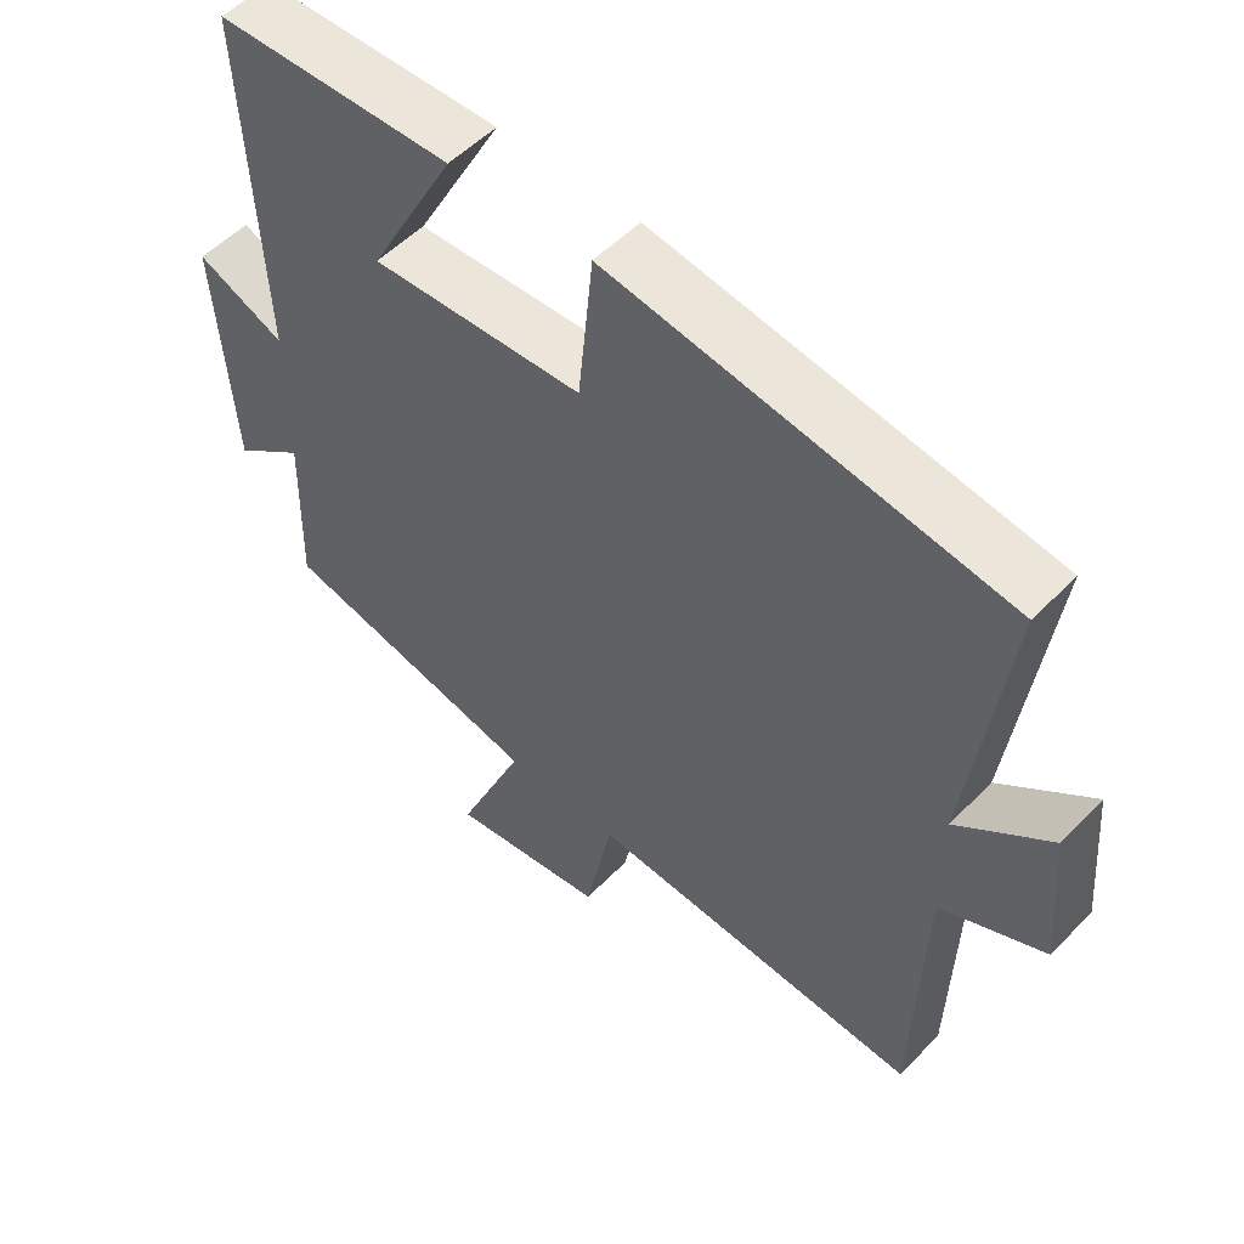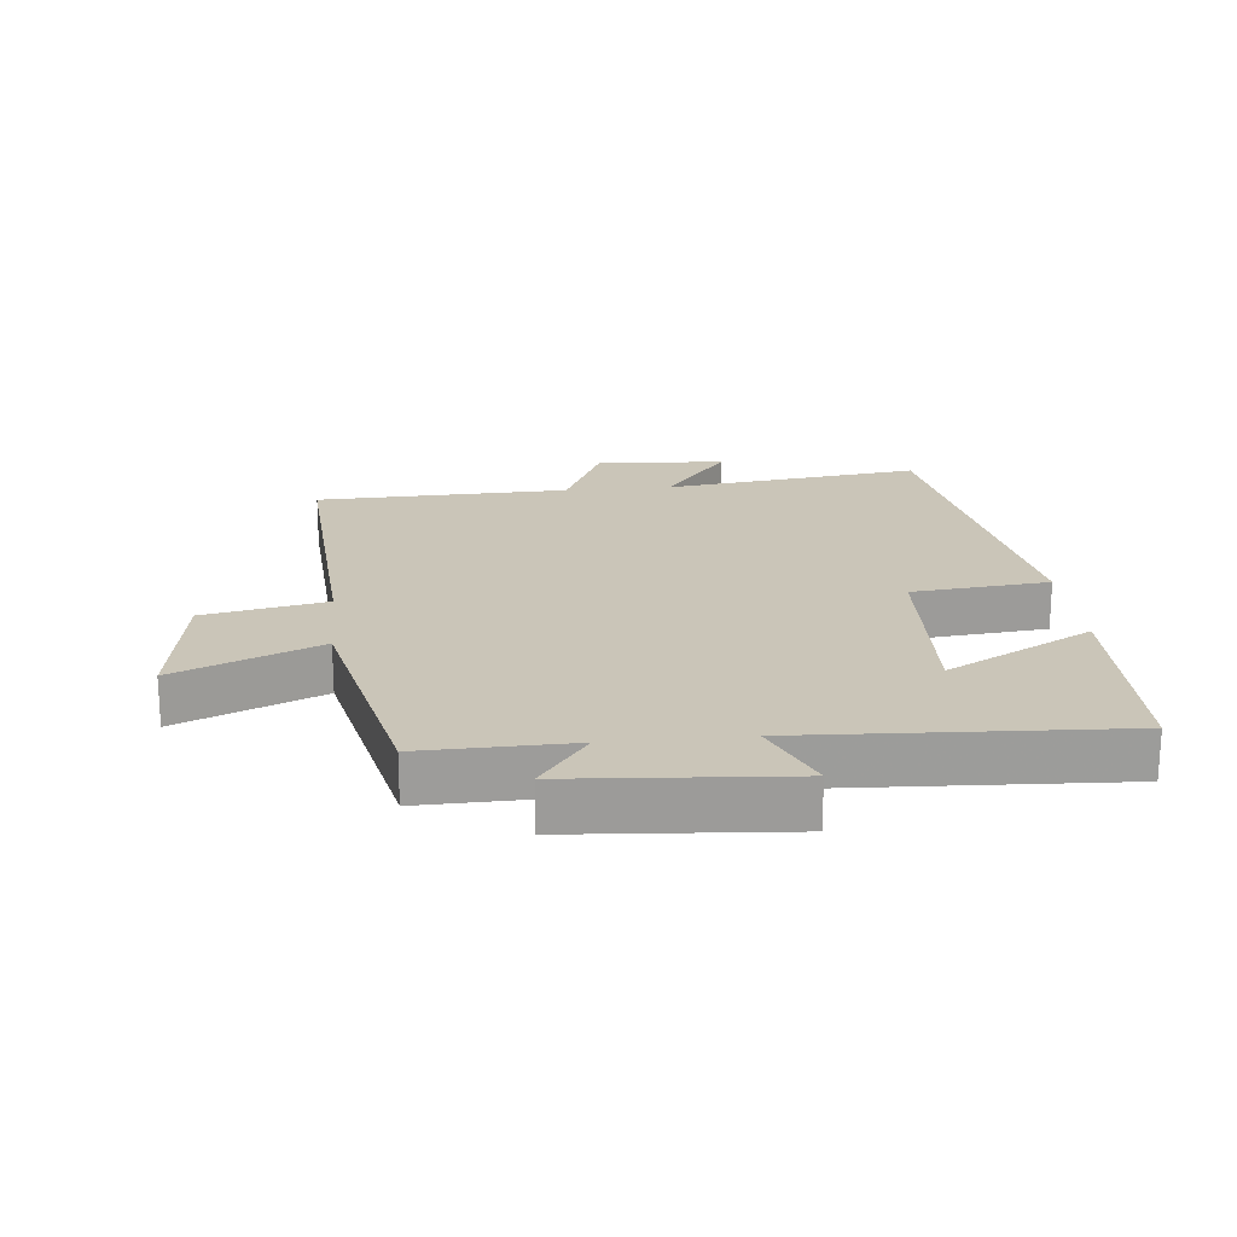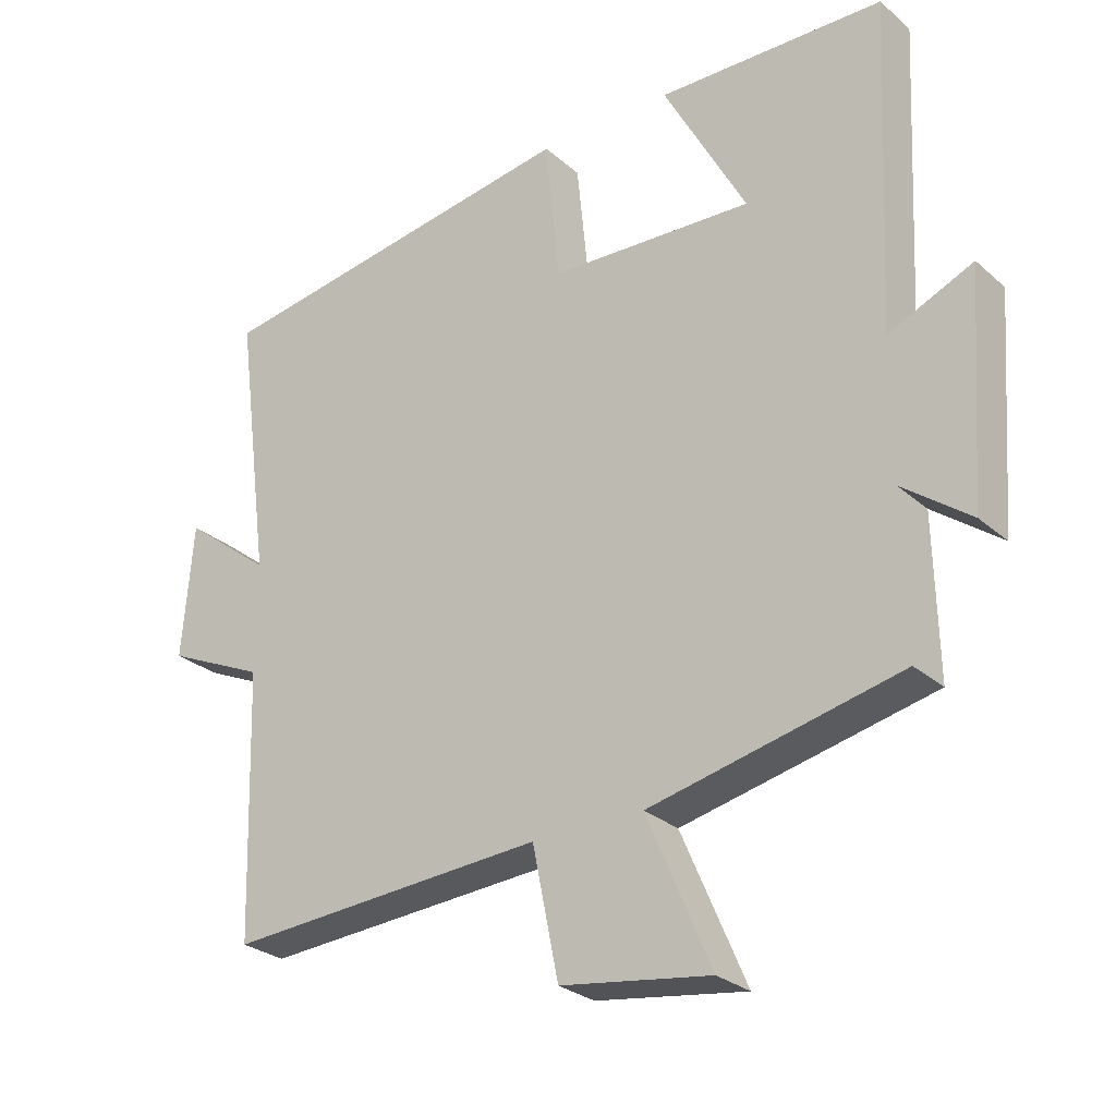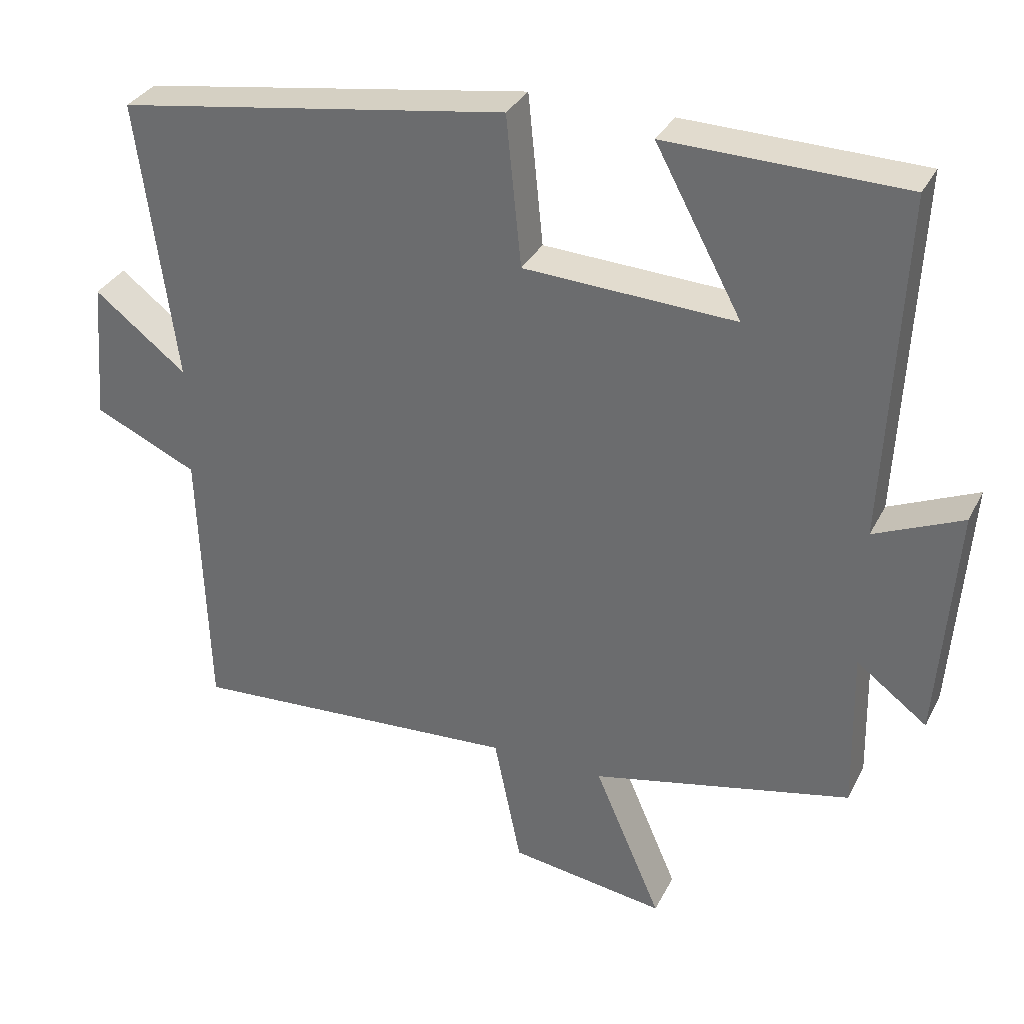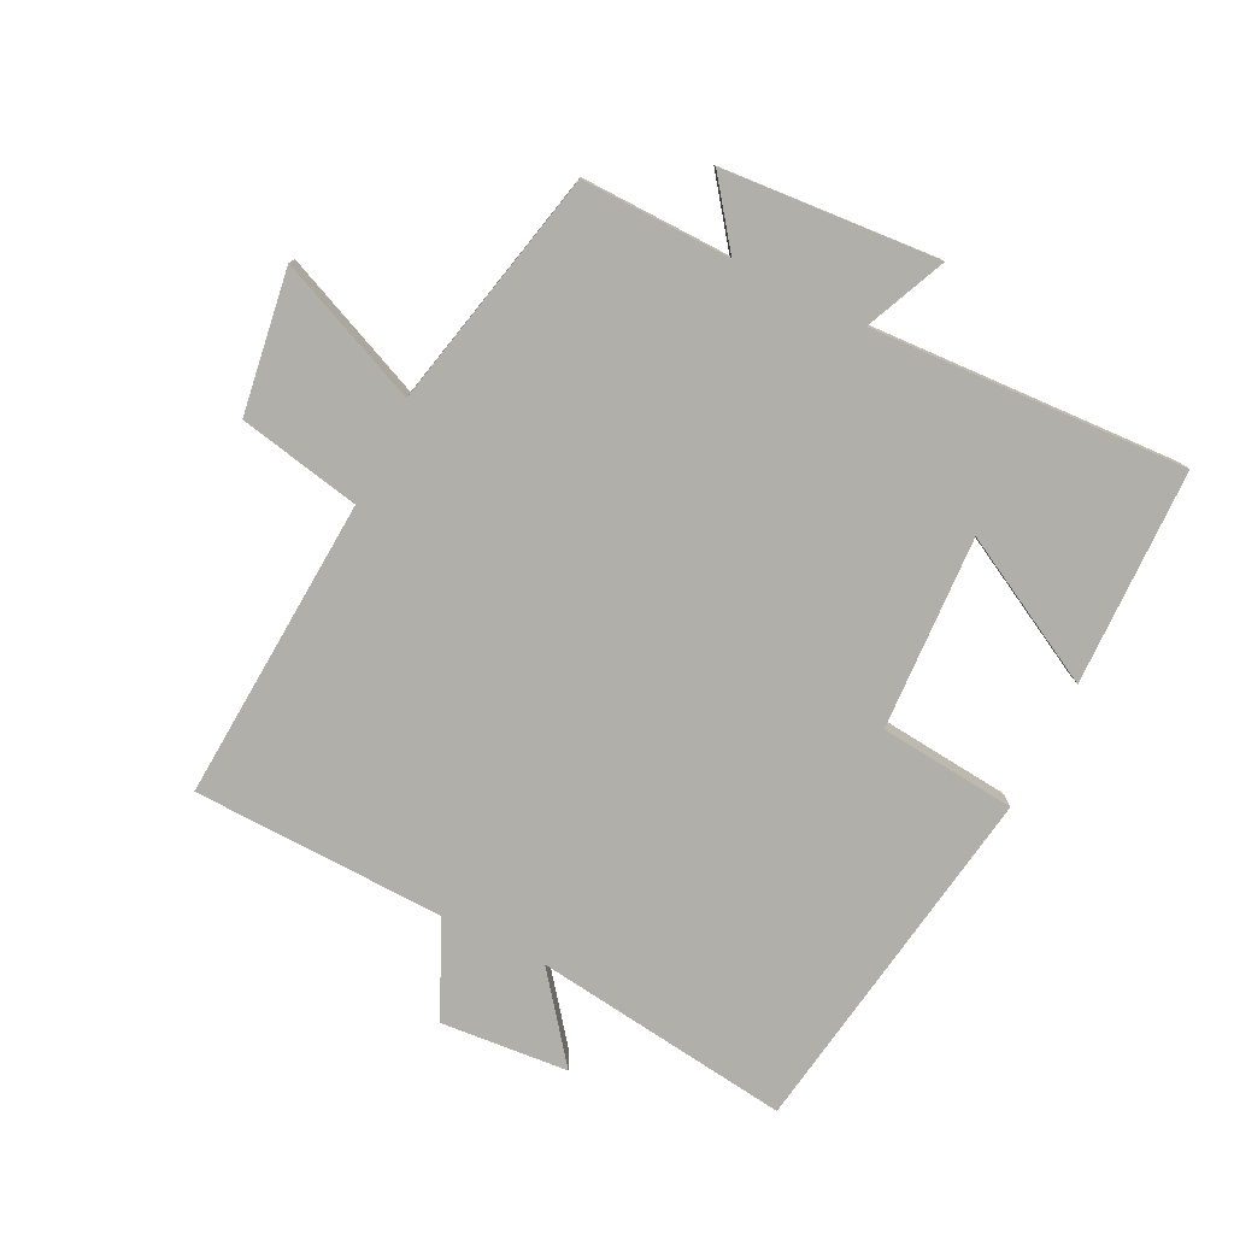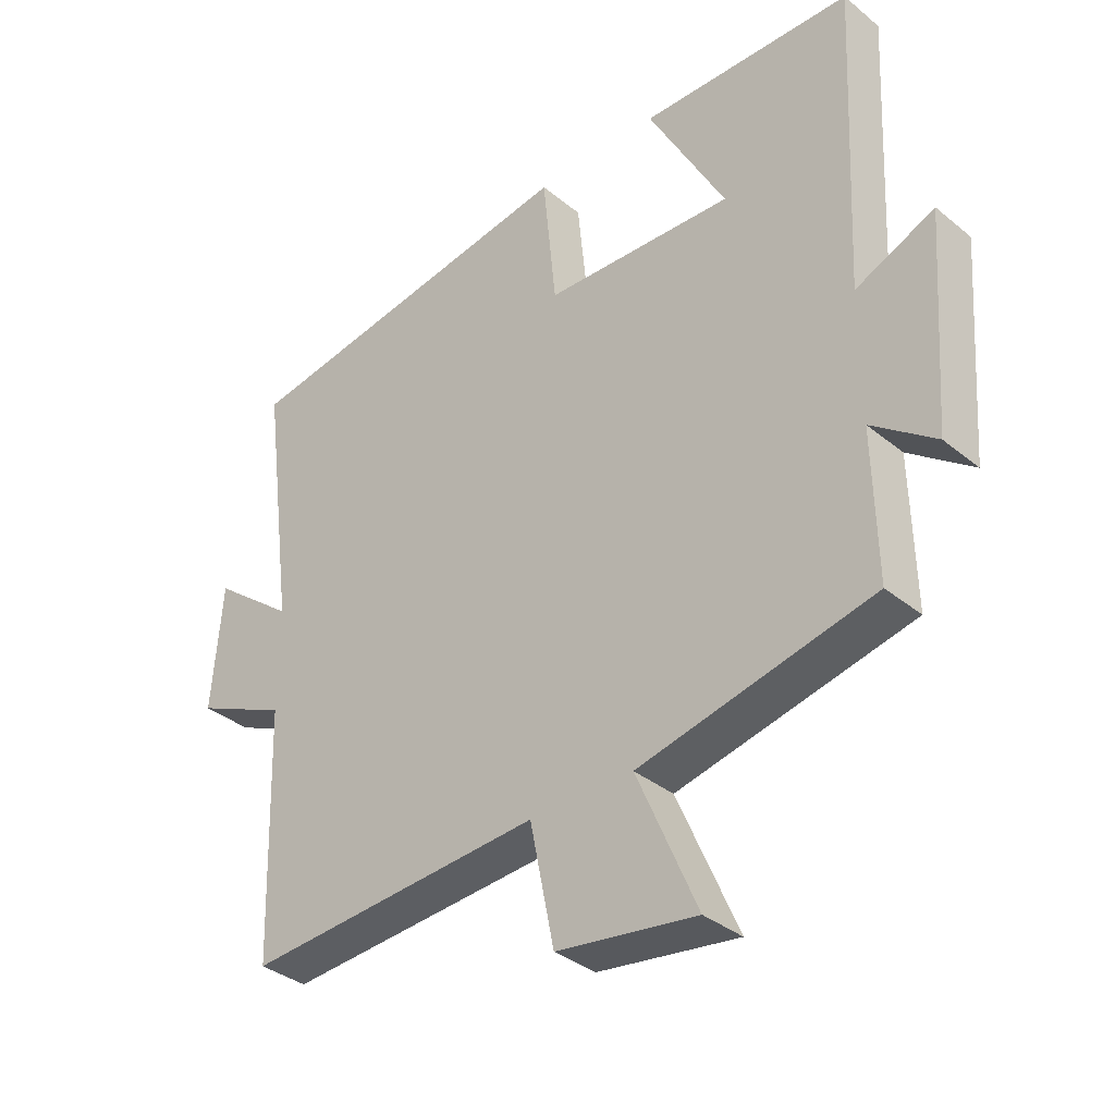
<metadata>
{"format":"obj","ext":"obj","renderer":"f3d","projection":"perspective","resolution":1024,"background":"white","views":[{"elev":53.0,"azim":42.6,"up":"+Z"},{"elev":20.3,"azim":-95.6,"up":"+Y"},{"elev":-27.4,"azim":-142.7,"up":"+Z"},{"elev":33.0,"azim":-156.4,"up":"+Z"},{"elev":-78.0,"azim":-116.3,"up":"+Y"},{"elev":-35.5,"azim":-137.0,"up":"+Z"}]}
</metadata>
<code>
v -0.505 0.07 -0.419
v -0.5 0.07 -0.191
v -0.599 0.07 -0.265
v -0.623 0.07 0.065
v -0.5 0.07 0.011
v -0.523 0.07 0.493
v -0.192 0.07 0.5
v -0.313 0.07 0.276
v -0.017 0.07 0.29
v 0.004 0.07 0.5
v 0.552 0.07 0.414
v 0.5 0.07 0.019
v 0.629 0.07 0.119
v 0.645 0.07 -0.077
v 0.5 0.07 -0.143
v 0.488 0.07 -0.53
v 0.022 0.07 -0.5
v -0.016 0.07 -0.686
v -0.234 0.07 -0.718
v -0.14 0.07 -0.5
v -0.505 0 -0.419
v -0.5 0 -0.191
v -0.599 0 -0.265
v -0.623 0 0.065
v -0.5 0 0.011
v -0.523 0 0.493
v -0.192 0 0.5
v -0.313 0 0.276
v -0.017 0 0.29
v 0.004 0 0.5
v 0.552 0 0.414
v 0.5 0 0.019
v 0.629 0 0.119
v 0.645 0 -0.077
v 0.5 0 -0.143
v 0.488 0 -0.53
v 0.022 0 -0.5
v -0.016 0 -0.686
v -0.234 0 -0.718
v -0.14 0 -0.5
f 17 18 19 20
f 17 20 1 2
f 15 16 17 2
f 12 13 14 15
f 12 15 2
f 9 10 11 12
f 8 9 12 2
f 5 6 7 8
f 5 8 2 3
f 3 4 5
f 40 39 38 37
f 22 21 40 37
f 22 37 36 35
f 35 34 33 32
f 22 35 32
f 32 31 30 29
f 22 32 29 28
f 28 27 26 25
f 23 22 28 25
f 25 24 23
f 1 21 22 2
f 2 22 23 3
f 3 23 24 4
f 4 24 25 5
f 5 25 26 6
f 6 26 27 7
f 7 27 28 8
f 8 28 29 9
f 9 29 30 10
f 10 30 31 11
f 11 31 32 12
f 12 32 33 13
f 13 33 34 14
f 14 34 35 15
f 15 35 36 16
f 16 36 37 17
f 17 37 38 18
f 18 38 39 19
f 19 39 40 20
f 20 40 21 1

</code>
